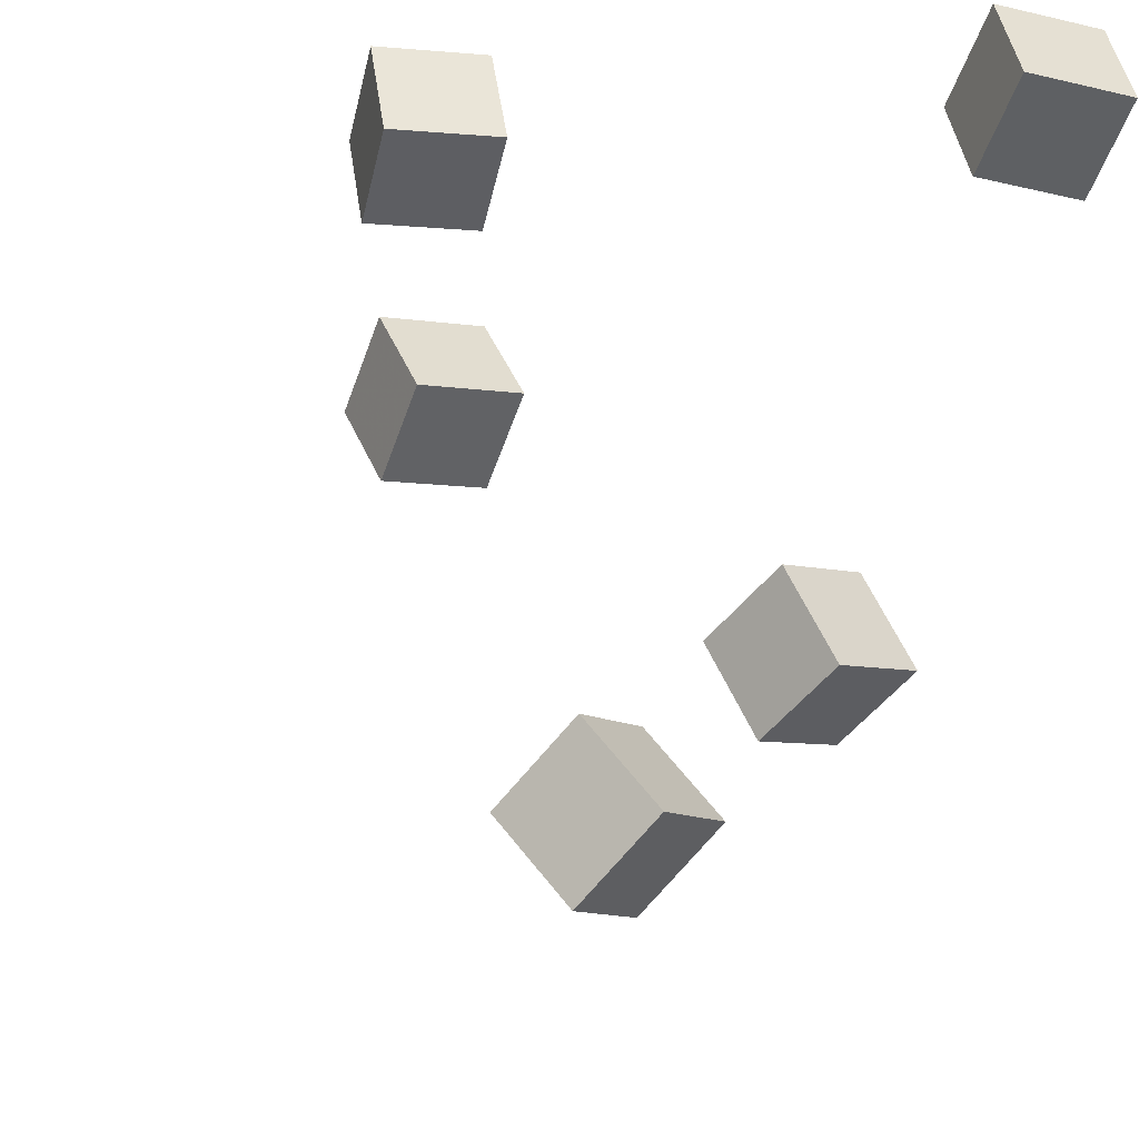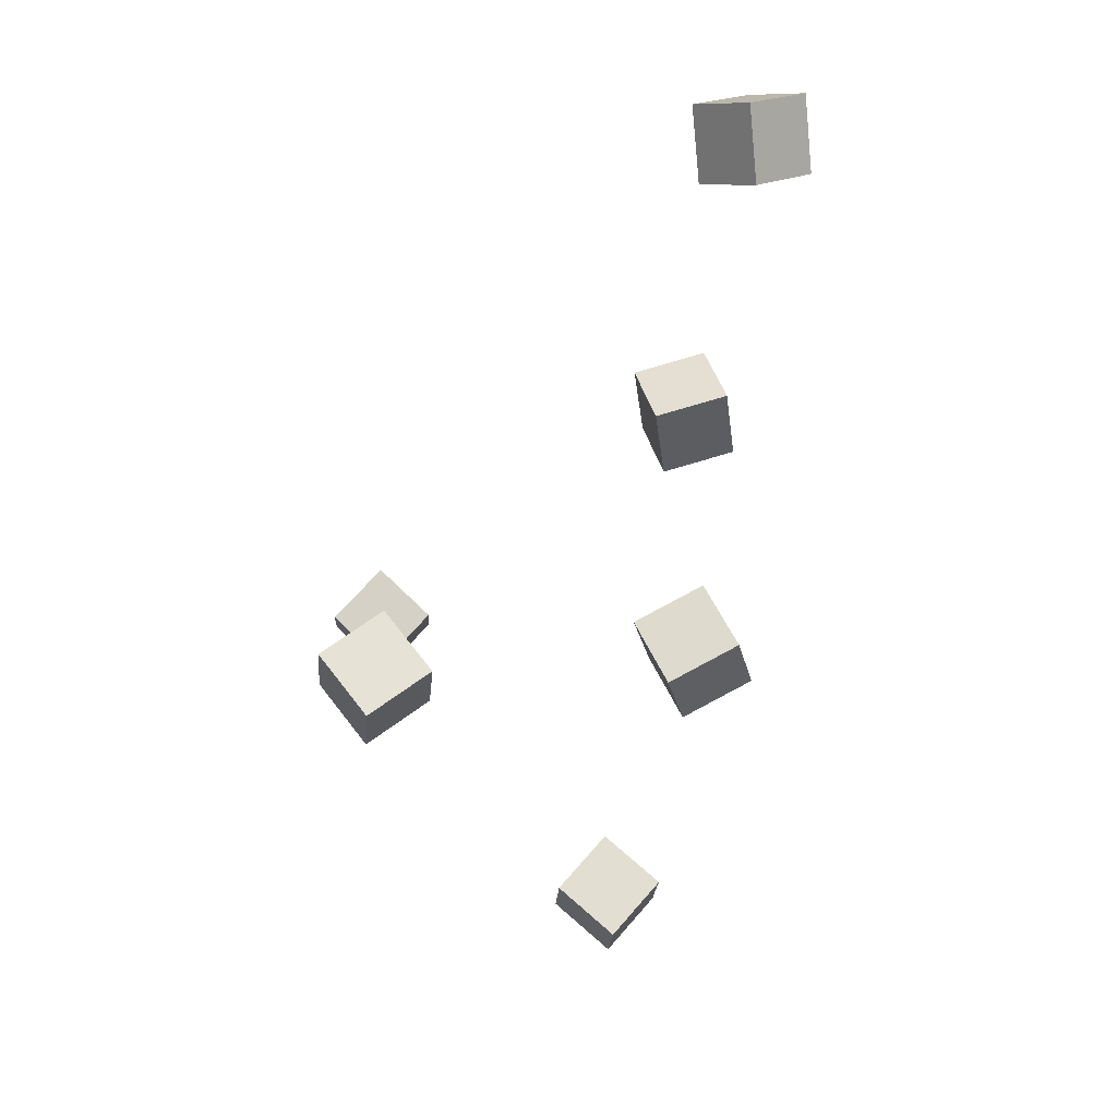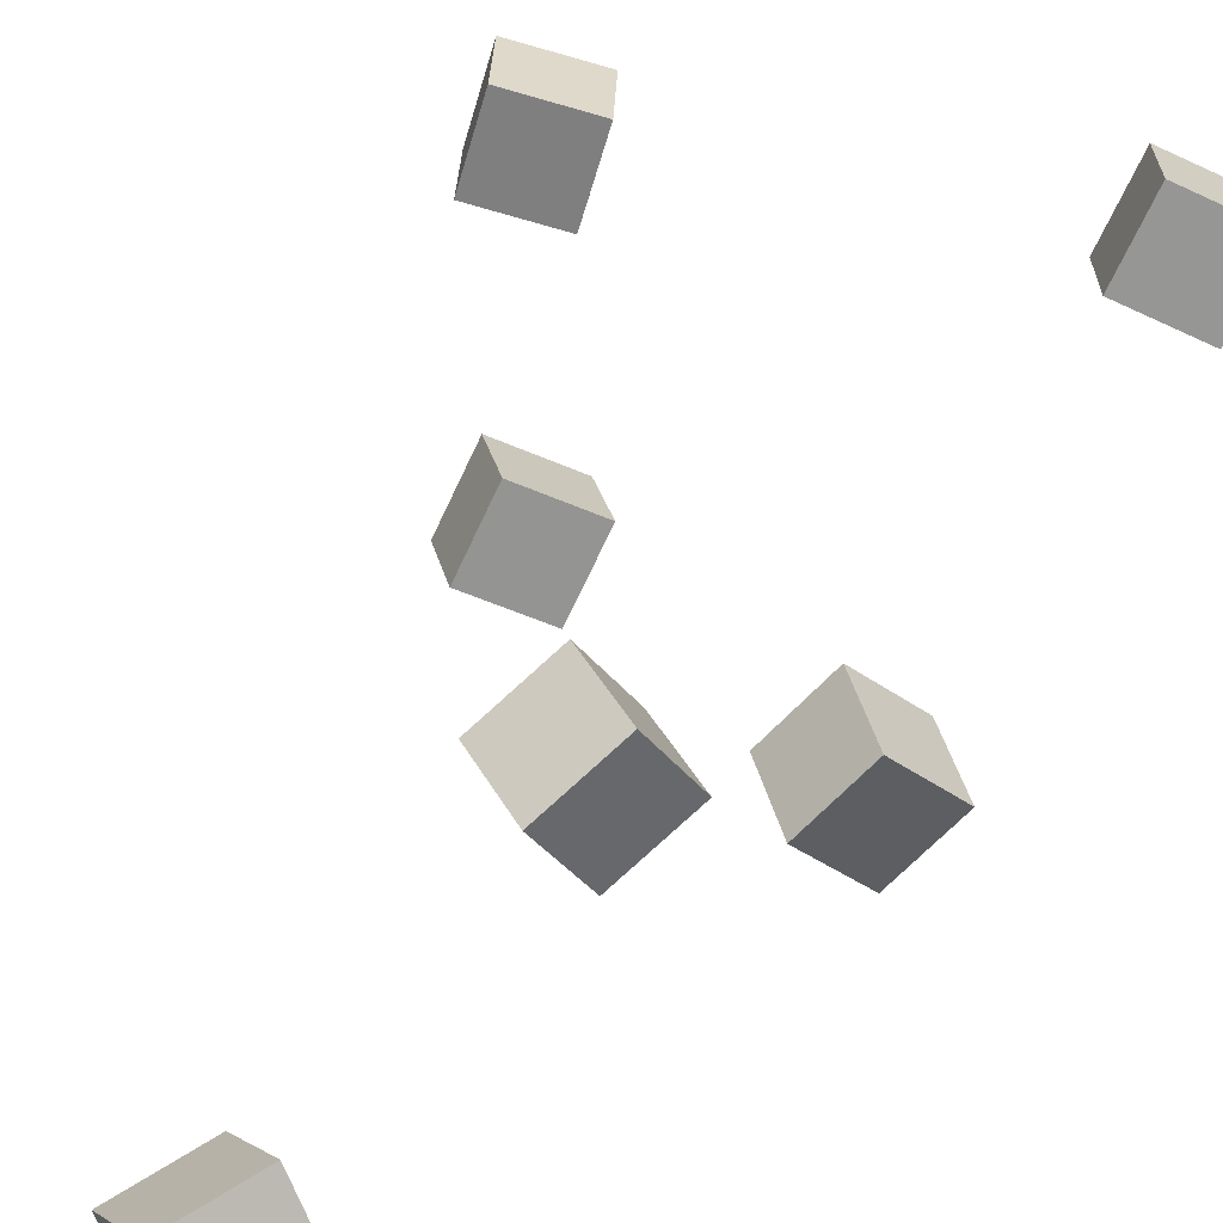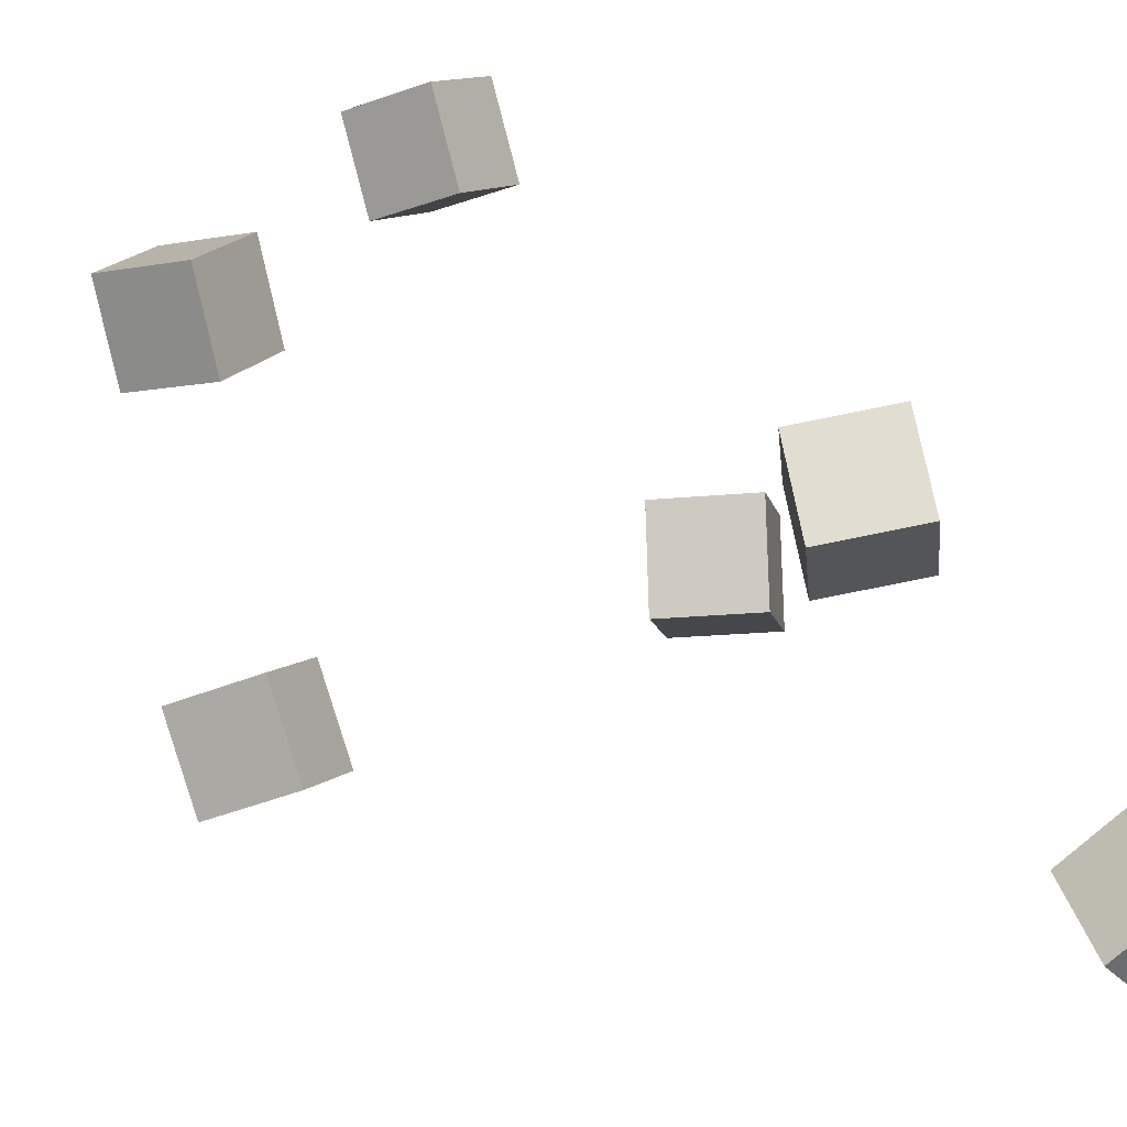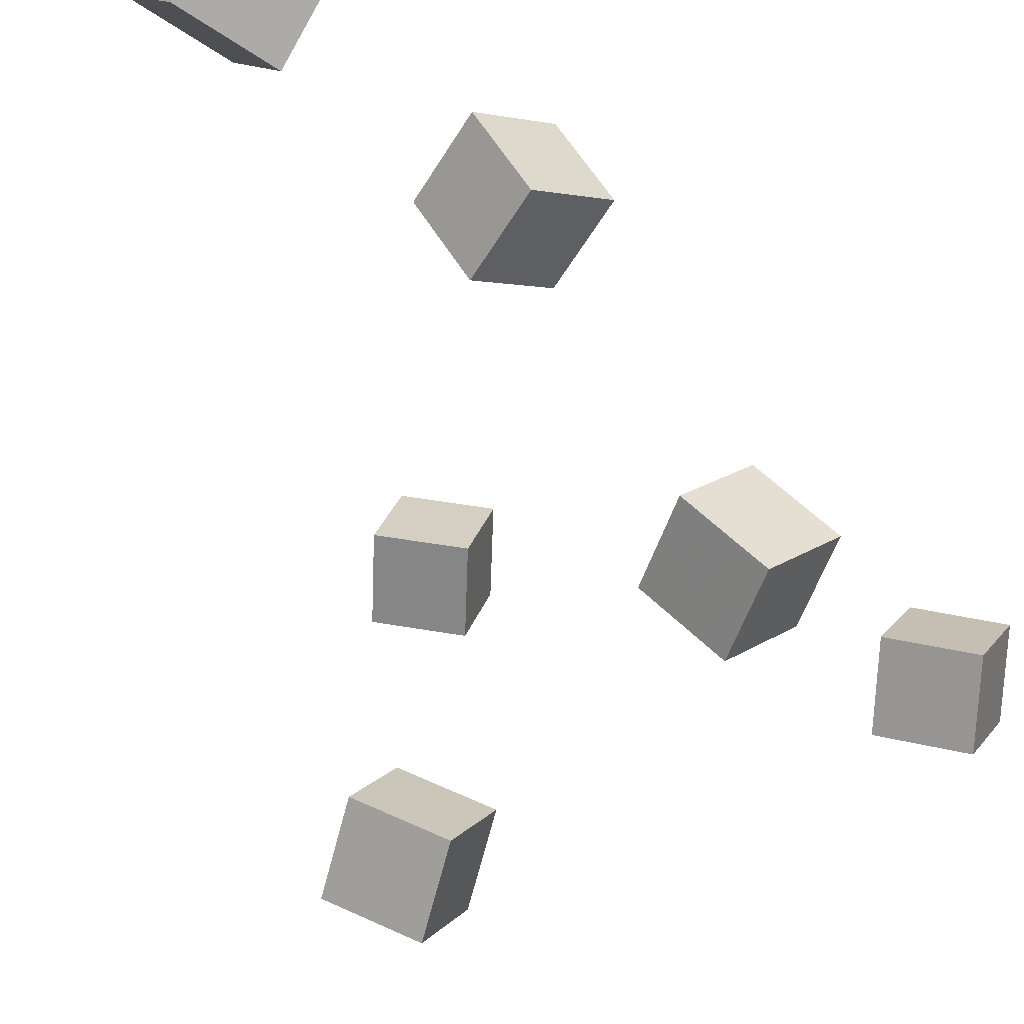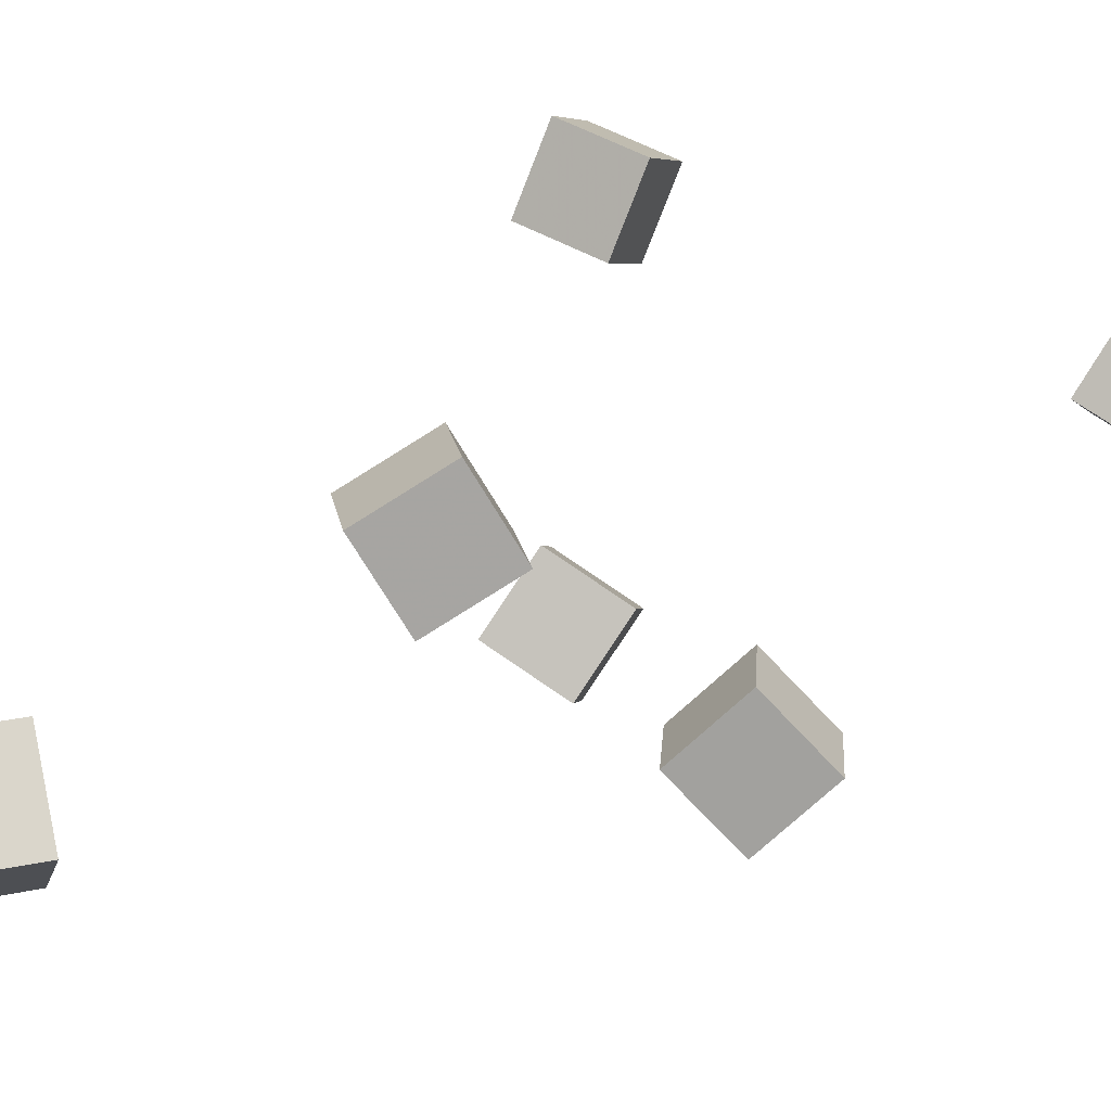
<metadata>
{"format":"obj","ext":"obj","renderer":"f3d","projection":"perspective","resolution":1024,"background":"white","views":[{"elev":69.3,"azim":-141.8,"up":"+Z"},{"elev":14.7,"azim":179.9,"up":"+Y"},{"elev":50.4,"azim":-131.0,"up":"+Z"},{"elev":36.0,"azim":159.3,"up":"+Z"},{"elev":-44.5,"azim":-135.4,"up":"+Z"},{"elev":26.0,"azim":-113.1,"up":"+Z"}]}
</metadata>
<code>
v -0.2044 0.2408 -0.0009486
v -0.1668 0.2376 0.04209
v -0.1986 0.2977 -0.001731
v -0.1611 0.2945 0.0413
v -0.1615 0.236 -0.03872
v -0.1239 0.2328 0.004315
v -0.1558 0.2929 -0.0395
v -0.1182 0.2897 0.003532
f 1.0 7.0 5.0
f 1.0 3.0 7.0
f 1.0 4.0 3.0
f 1.0 2.0 4.0
f 3.0 8.0 7.0
f 3.0 4.0 8.0
f 5.0 7.0 8.0
f 5.0 8.0 6.0
f 1.0 5.0 6.0
f 1.0 6.0 2.0
f 2.0 6.0 8.0
f 2.0 8.0 4.0
v -0.1497 0.07275 0.03279
v -0.1576 0.02392 0.06007
v -0.1351 0.09747 0.08125
v -0.143 0.04864 0.1085
v -0.09573 0.05889 0.02359
v -0.1036 0.01006 0.05087
v -0.08113 0.08361 0.07205
v -0.08902 0.03478 0.09933
f 9.0 15.0 13.0
f 9.0 11.0 15.0
f 9.0 12.0 11.0
f 9.0 10.0 12.0
f 11.0 16.0 15.0
f 11.0 12.0 16.0
f 13.0 15.0 16.0
f 13.0 16.0 14.0
f 9.0 13.0 14.0
f 9.0 14.0 10.0
f 10.0 14.0 16.0
f 10.0 16.0 12.0
v -0.1132 -0.146 -0.07556
v -0.08989 -0.1132 -0.03489
v -0.1637 -0.1207 -0.06705
v -0.1403 -0.08787 -0.02638
v -0.1001 -0.1066 -0.1149
v -0.07675 -0.0738 -0.07421
v -0.1505 -0.08131 -0.1064
v -0.1272 -0.04848 -0.0657
f 17.0 23.0 21.0
f 17.0 19.0 23.0
f 17.0 20.0 19.0
f 17.0 18.0 20.0
f 19.0 24.0 23.0
f 19.0 20.0 24.0
f 21.0 23.0 24.0
f 21.0 24.0 22.0
f 17.0 21.0 22.0
f 17.0 22.0 18.0
f 18.0 22.0 24.0
f 18.0 24.0 20.0
v 0.08148 -0.1151 0.08639
v 0.08486 -0.1378 0.1349
v 0.1201 -0.08123 0.09955
v 0.1234 -0.1039 0.148
v 0.1176 -0.1491 0.06794
v 0.121 -0.1718 0.1164
v 0.1562 -0.1153 0.08109
v 0.1596 -0.138 0.1296
f 25.0 31.0 29.0
f 25.0 27.0 31.0
f 25.0 28.0 27.0
f 25.0 26.0 28.0
f 27.0 32.0 31.0
f 27.0 28.0 32.0
f 29.0 31.0 32.0
f 29.0 32.0 30.0
f 25.0 29.0 30.0
f 25.0 30.0 26.0
f 26.0 30.0 32.0
f 26.0 32.0 28.0
v 0.1102 -0.115 -0.1629
v 0.06574 -0.09069 -0.1377
v 0.1451 -0.07863 -0.1365
v 0.1007 -0.05433 -0.1112
v 0.115 -0.1511 -0.1198
v 0.07055 -0.1268 -0.09451
v 0.1499 -0.1147 -0.09327
v 0.1055 -0.09042 -0.06802
f 33.0 39.0 37.0
f 33.0 35.0 39.0
f 33.0 36.0 35.0
f 33.0 34.0 36.0
f 35.0 40.0 39.0
f 35.0 36.0 40.0
f 37.0 39.0 40.0
f 37.0 40.0 38.0
f 33.0 37.0 38.0
f 33.0 38.0 34.0
f 34.0 38.0 40.0
f 34.0 40.0 36.0
v -0.06538 -0.3514 -0.003716
v -0.06277 -0.3851 0.04175
v -0.1023 -0.3183 0.02295
v -0.09974 -0.3519 0.06841
v -0.02284 -0.3205 0.01677
v -0.02023 -0.3541 0.06223
v -0.05981 -0.2873 0.04344
v -0.0572 -0.321 0.0889
f 41.0 47.0 45.0
f 41.0 43.0 47.0
f 41.0 44.0 43.0
f 41.0 42.0 44.0
f 43.0 48.0 47.0
f 43.0 44.0 48.0
f 45.0 47.0 48.0
f 45.0 48.0 46.0
f 41.0 45.0 46.0
f 41.0 46.0 42.0
f 42.0 46.0 48.0
f 42.0 48.0 44.0

</code>
